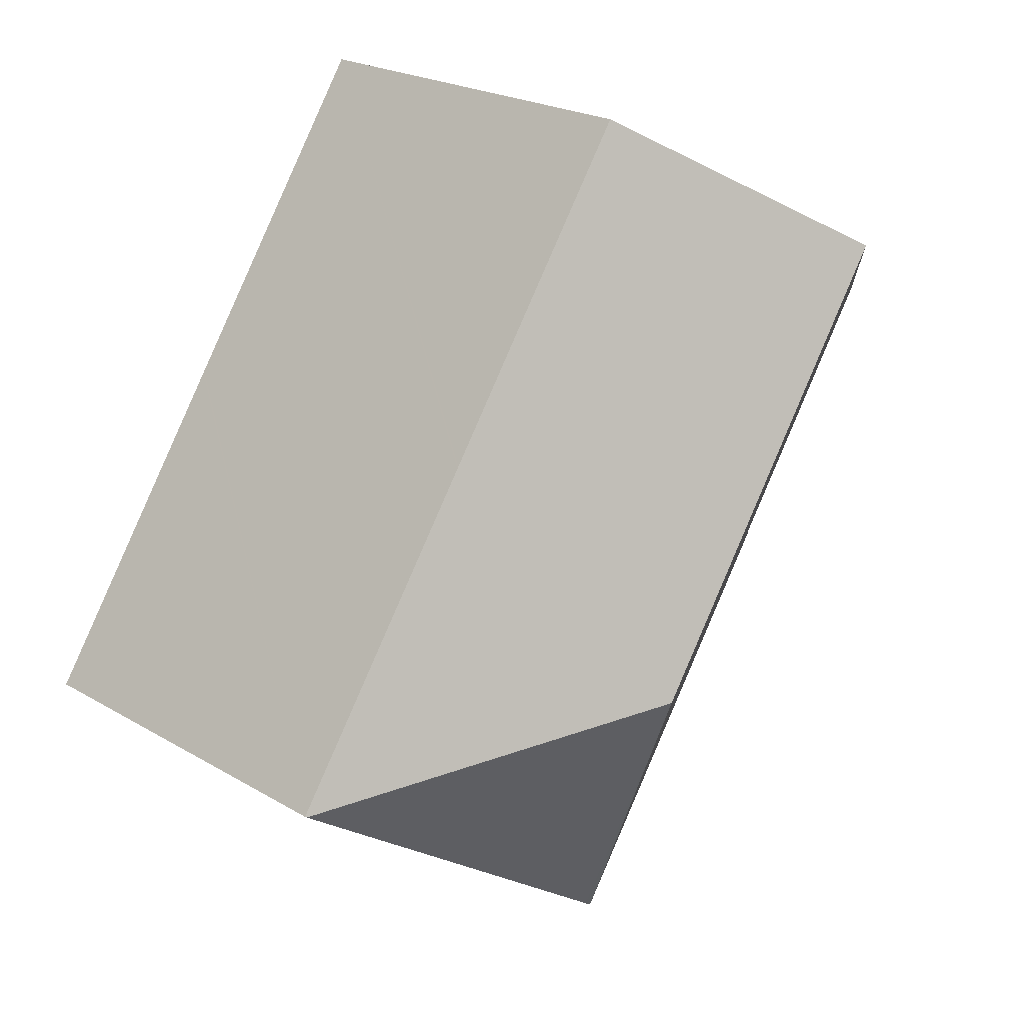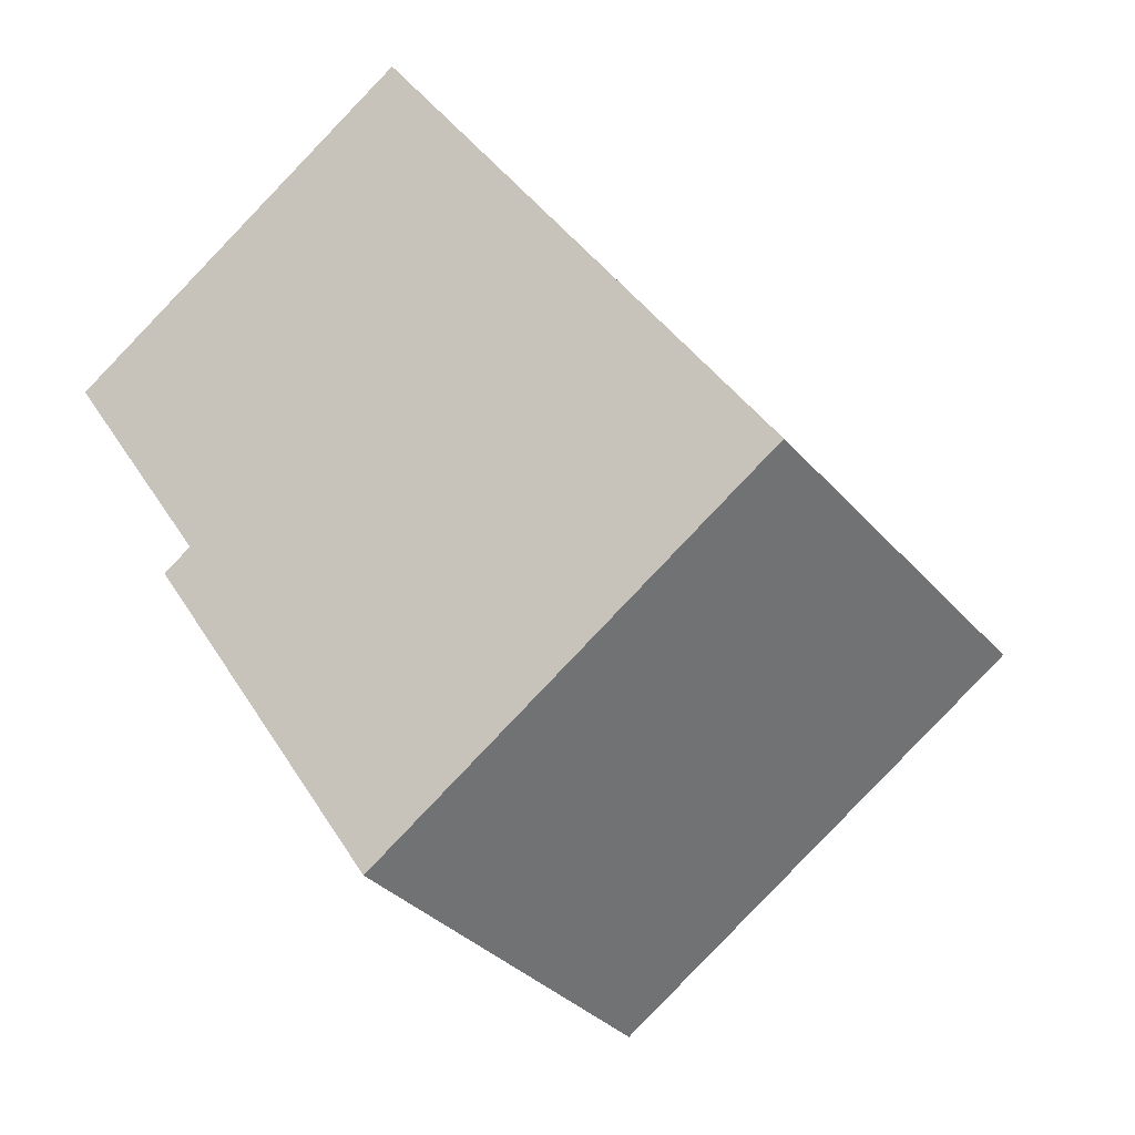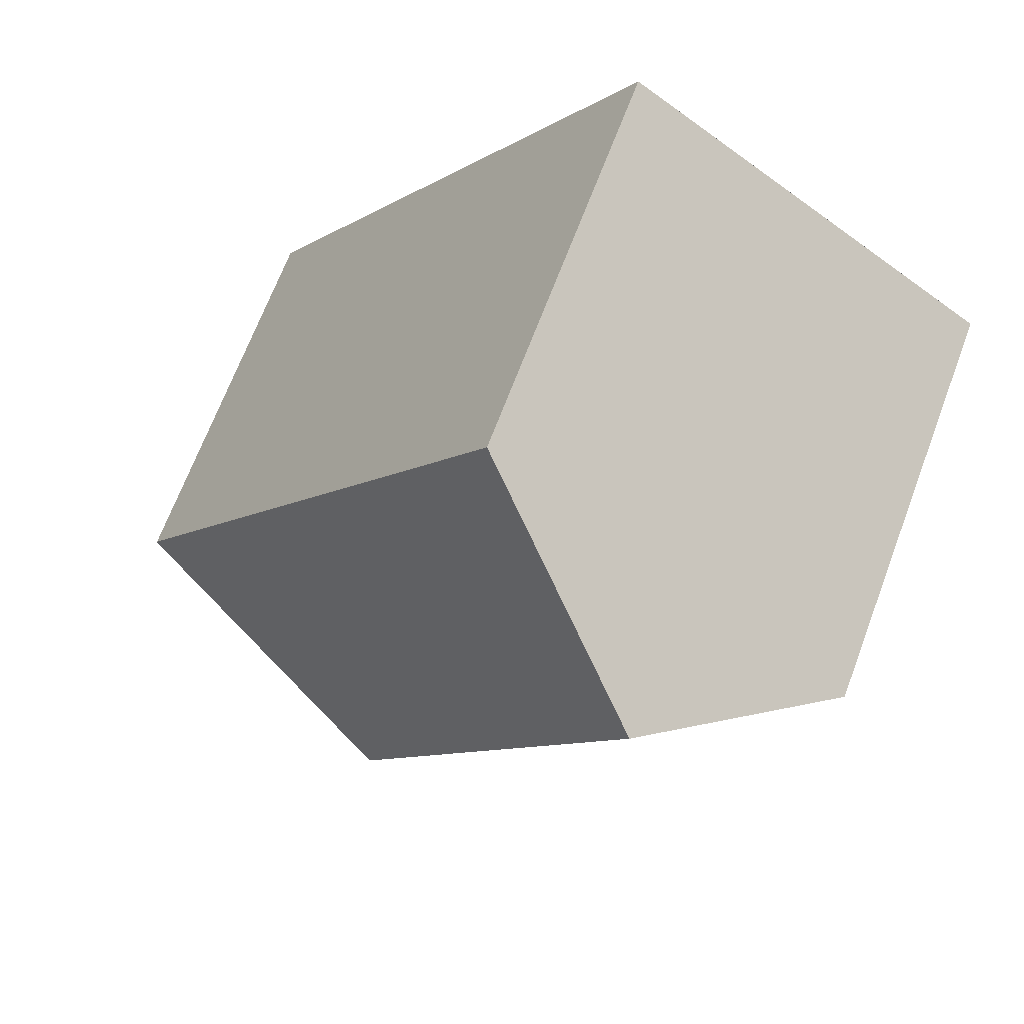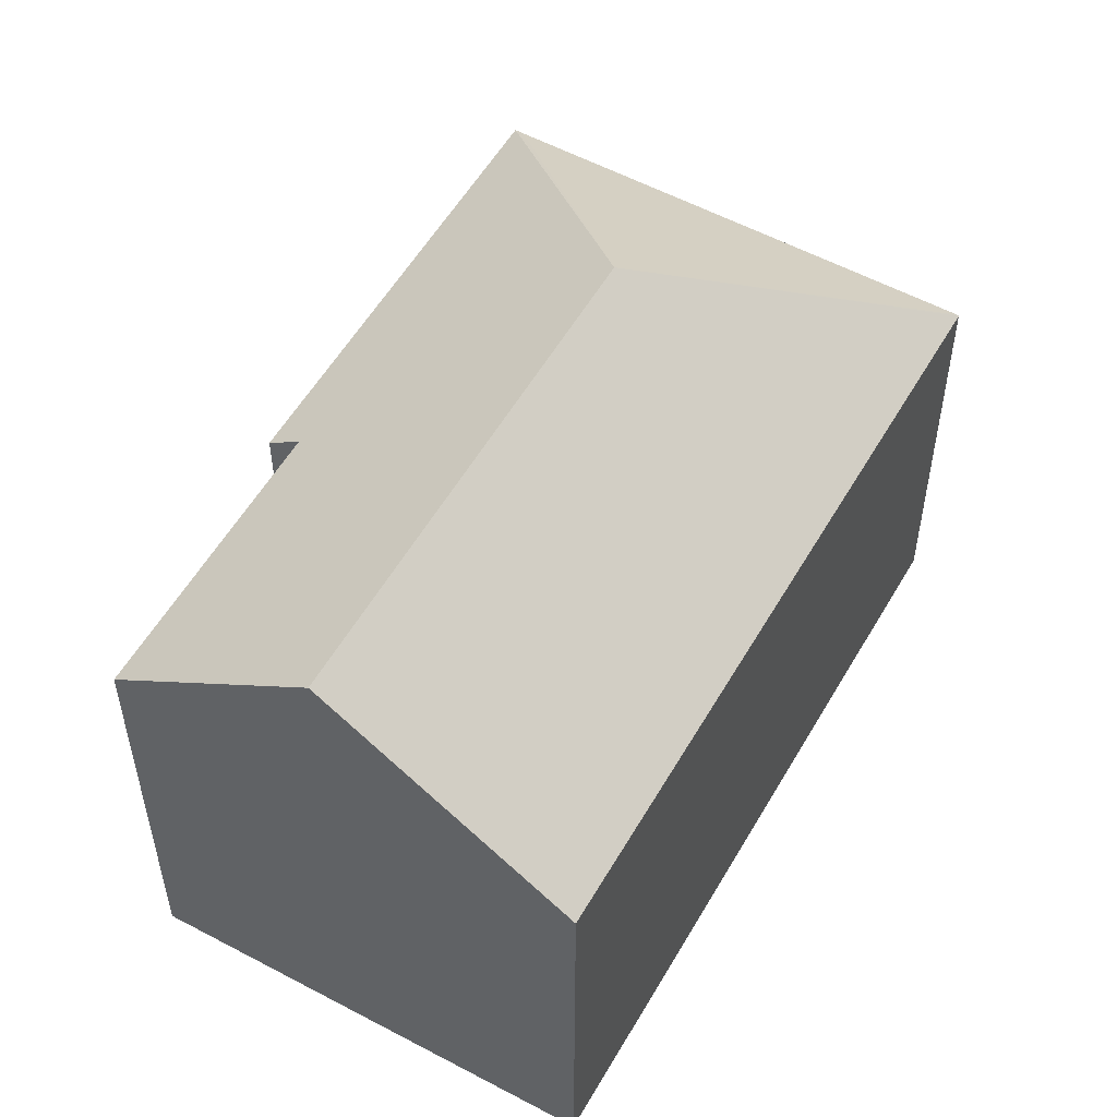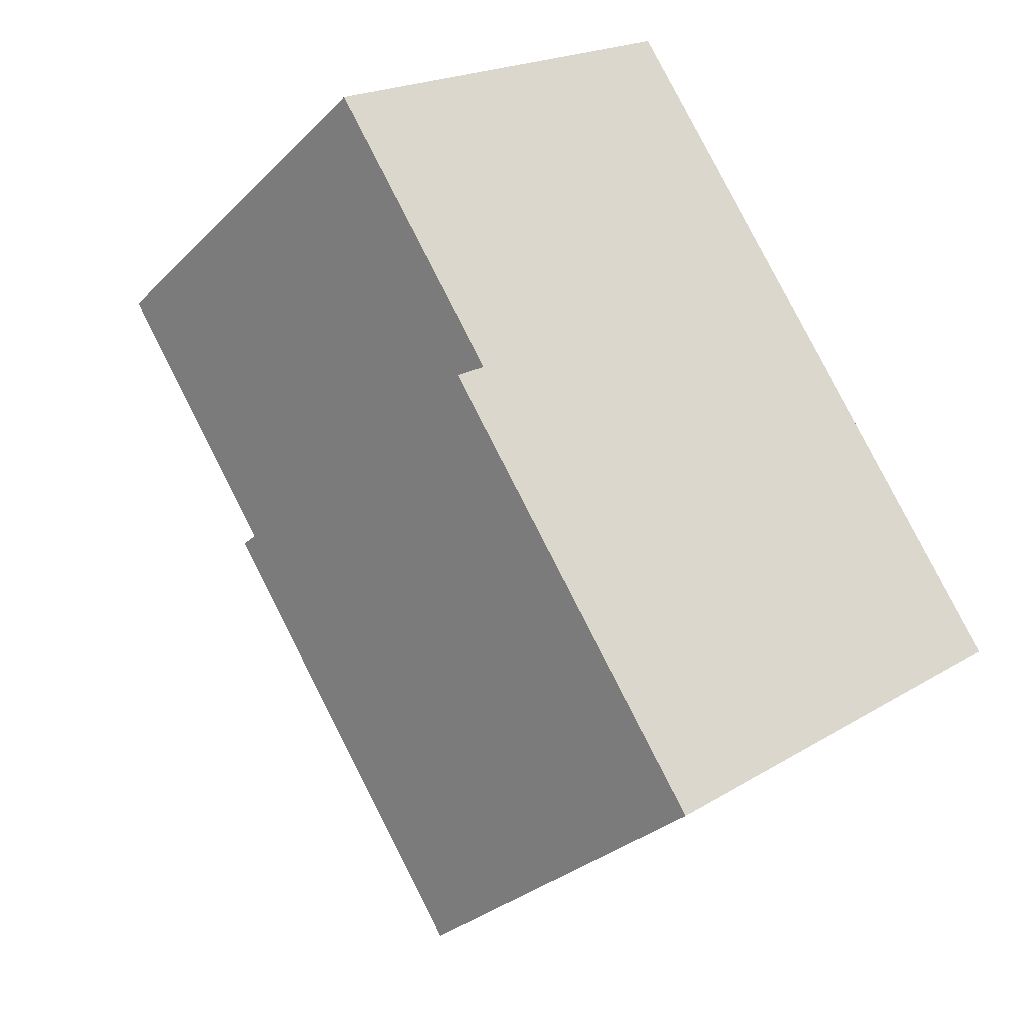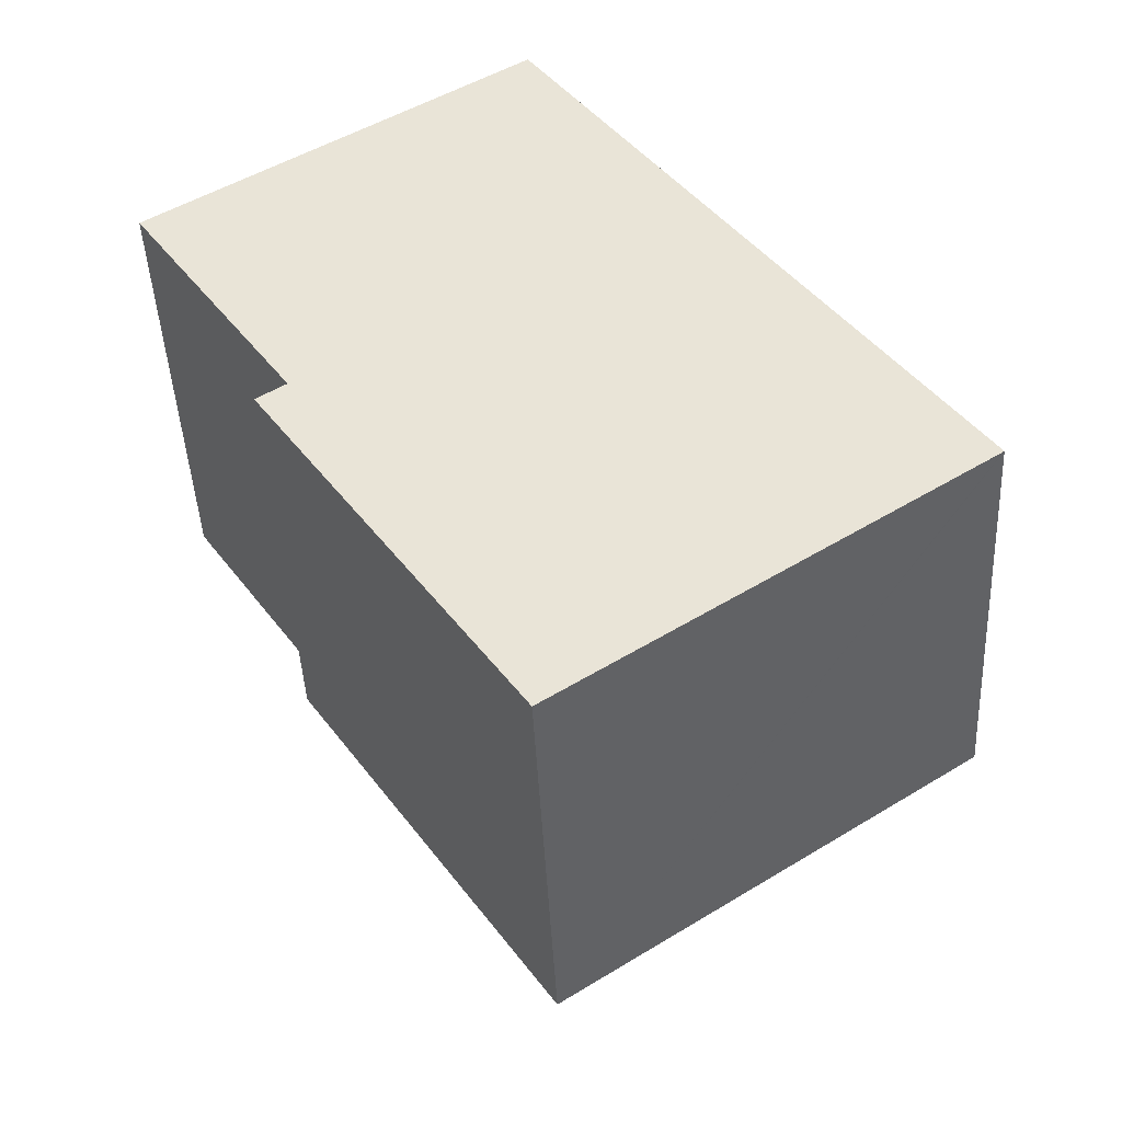
<metadata>
{"format":"obj","ext":"obj","renderer":"f3d","projection":"perspective","resolution":1024,"background":"white","views":[{"elev":22.5,"azim":135.4,"up":"+Z"},{"elev":-32.7,"azim":33.4,"up":"+Z"},{"elev":68.2,"azim":-159.4,"up":"+Z"},{"elev":54.6,"azim":-4.4,"up":"+Y"},{"elev":-29.0,"azim":-34.9,"up":"+Z"},{"elev":-44.9,"azim":2.8,"up":"+Z"}]}
</metadata>
<code>
v  9.957 10.7 -16.63
v  12.03 15.24 -8.057
v  10.27 10.7 -17.1
v  3.971 10.7 -7.645
v  4.326 11.34 -6.513
v  4.618 15.24 3.085
v  3.564 10.7 -7.033
v  0 11.35 6.949e-16
v  0.532 11.8 0.356
v  9.512 11.12 6.353
v  9.965 10.73 6.655
v  14.3 10.71 0.2
v  15.5 10.7 -1.591
v  15.54 10.7 -1.637
v  21.01 10.67 -9.782
v  20.98 10.7 -9.804
v  10.45 10.7 -16.98
v  9.965 -4.075e-16 6.655
v  14.3 -1.225e-17 0.2
v  15.5 9.742e-17 -1.591
v  15.54 1.002e-16 -1.637
v  21.01 5.99e-16 -9.782
v  20.98 6.003e-16 -9.804
v  10.45 1.04e-15 -16.98
v  10.27 1.047e-15 -17.1
v  9.957 1.019e-15 -16.63
v  3.971 4.681e-16 -7.645
v  3.564 4.306e-16 -7.033
v  0 0 0
v  4.326 3.988e-16 -6.513
v  0.532 -2.18e-17 0.356
v  4.618 -1.889e-16 3.085
v  9.512 -3.89e-16 6.353
g defaultobject
f 1 2 3
f 2 1 4
f 2 4 5
f 2 5 6
f 5 4 7
f 6 5 8
f 6 8 9
f 10 2 6
f 2 10 11
f 2 11 12
f 2 12 13
f 2 13 14
f 2 14 15
f 2 15 16
f 2 16 17
f 2 17 3
f 18 12 11
f 12 18 13
f 13 18 14
f 14 18 15
f 15 18 19
f 15 19 20
f 15 20 21
f 15 21 22
f 22 16 15
f 16 22 17
f 17 22 23
f 17 23 24
f 17 24 3
f 3 24 25
f 25 1 3
f 1 25 4
f 4 25 26
f 4 26 27
f 4 27 7
f 7 27 28
f 5 29 8
f 29 5 30
f 7 30 5
f 30 7 28
f 9 10 6
f 10 9 8
f 10 8 29
f 10 29 11
f 11 29 18
f 18 29 31
f 18 31 32
f 18 32 33
f 33 19 18
f 19 33 32
f 19 32 31
f 19 31 29
f 19 29 30
f 19 30 20
f 20 30 28
f 20 28 27
f 20 27 26
f 20 26 21
f 21 26 22
f 22 26 23
f 23 26 24
f 24 26 25

</code>
